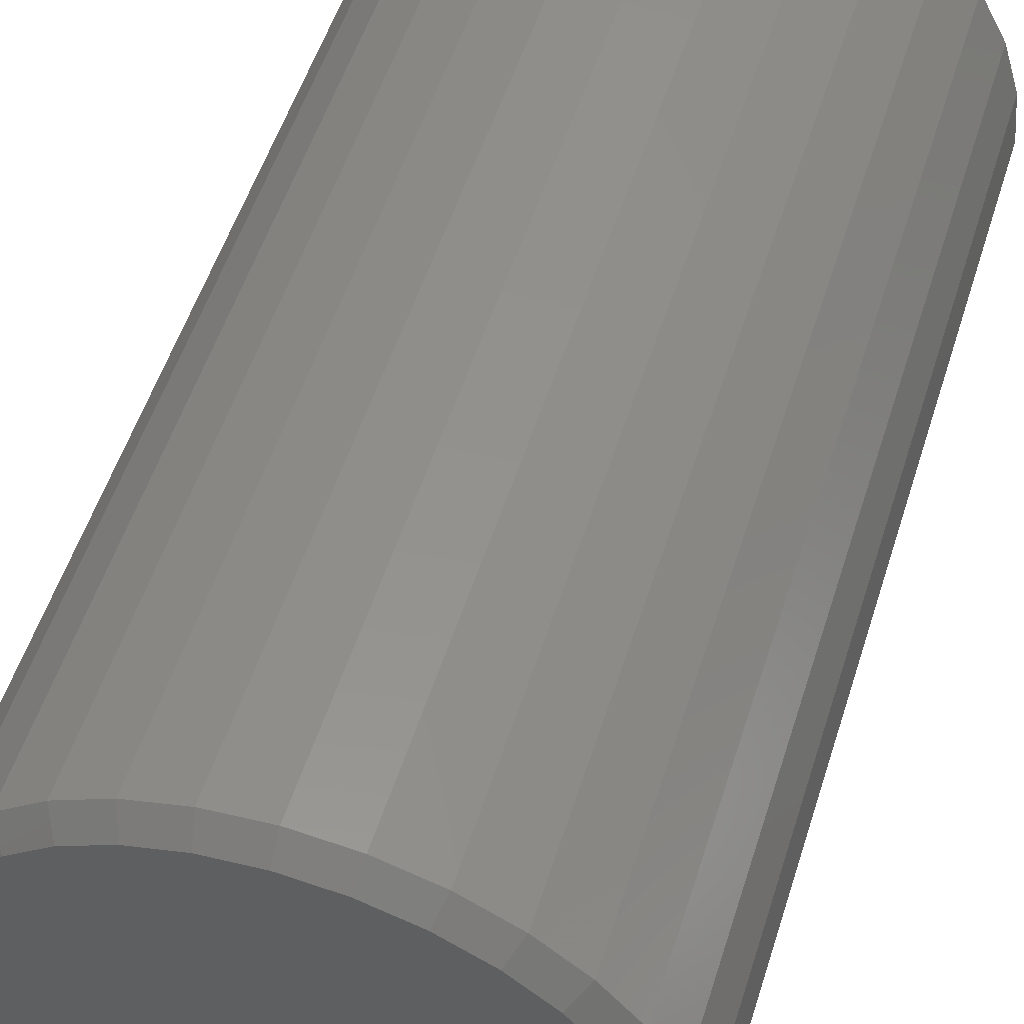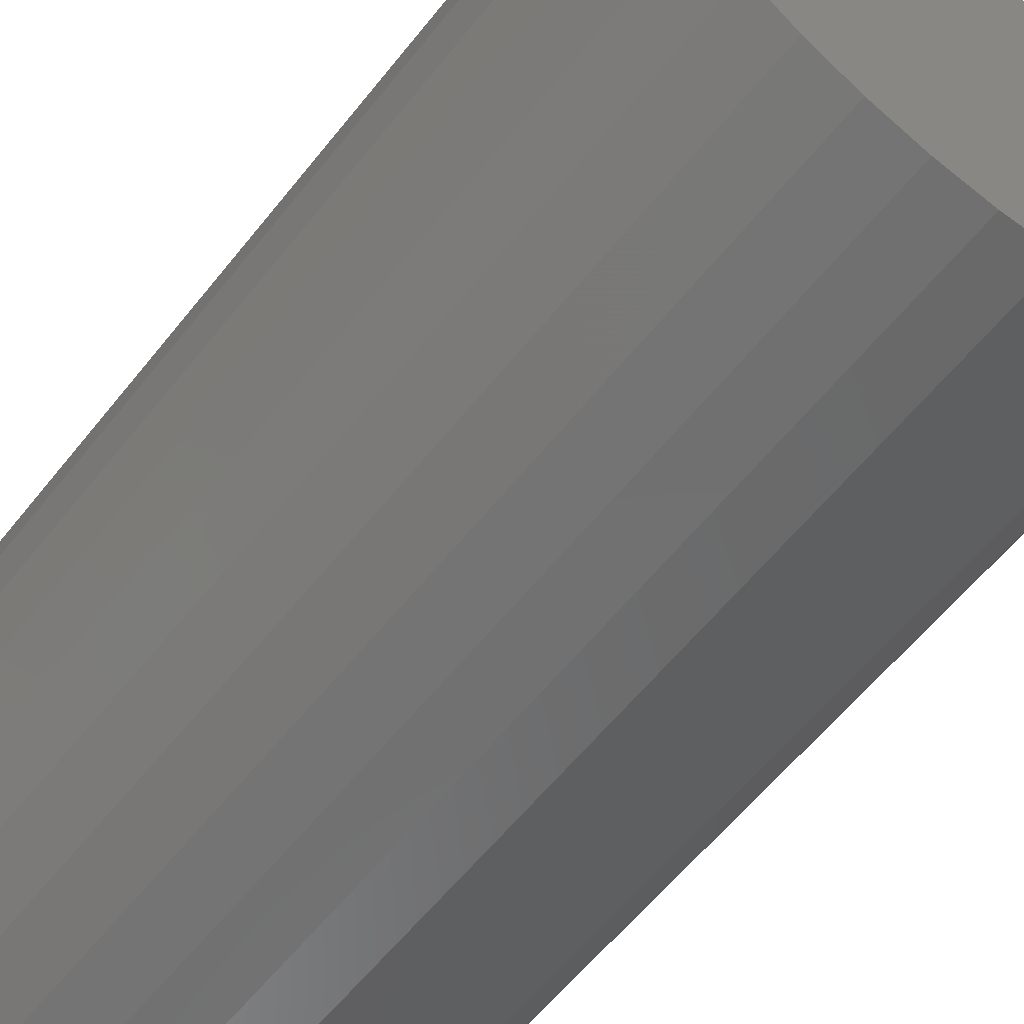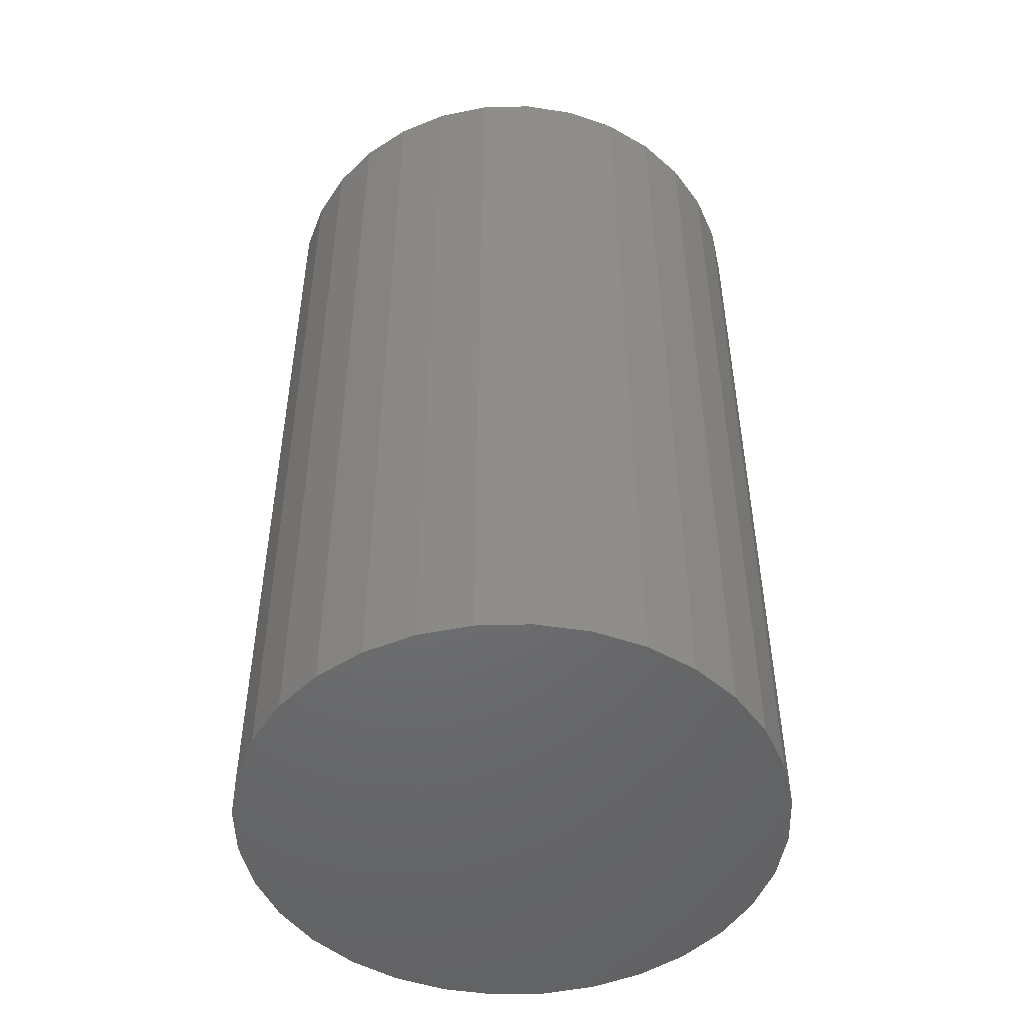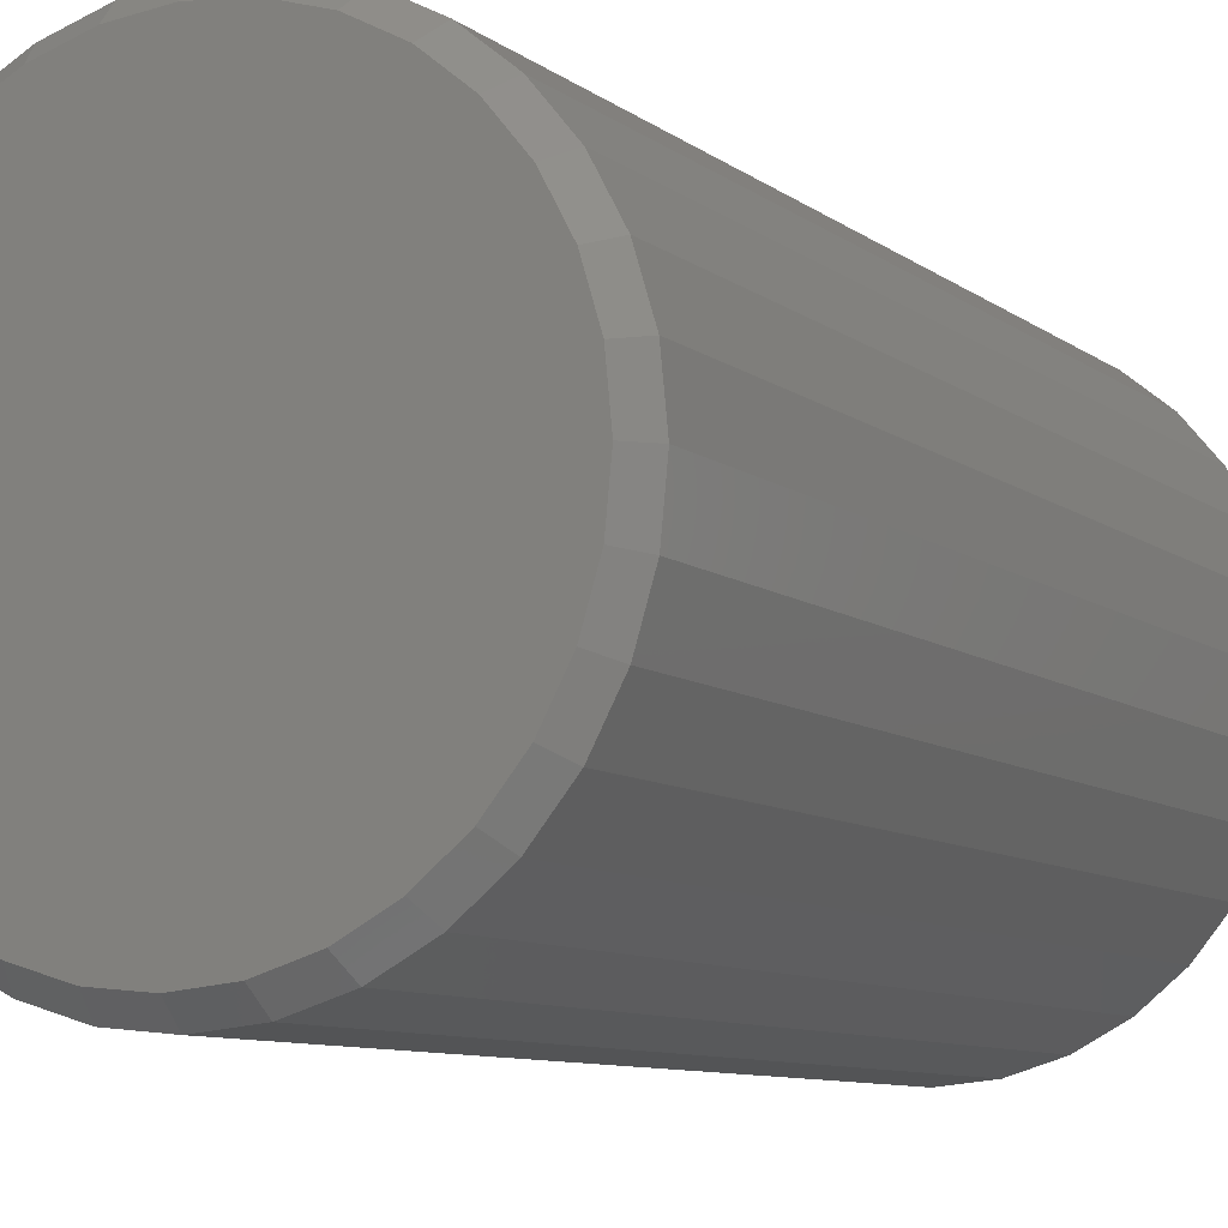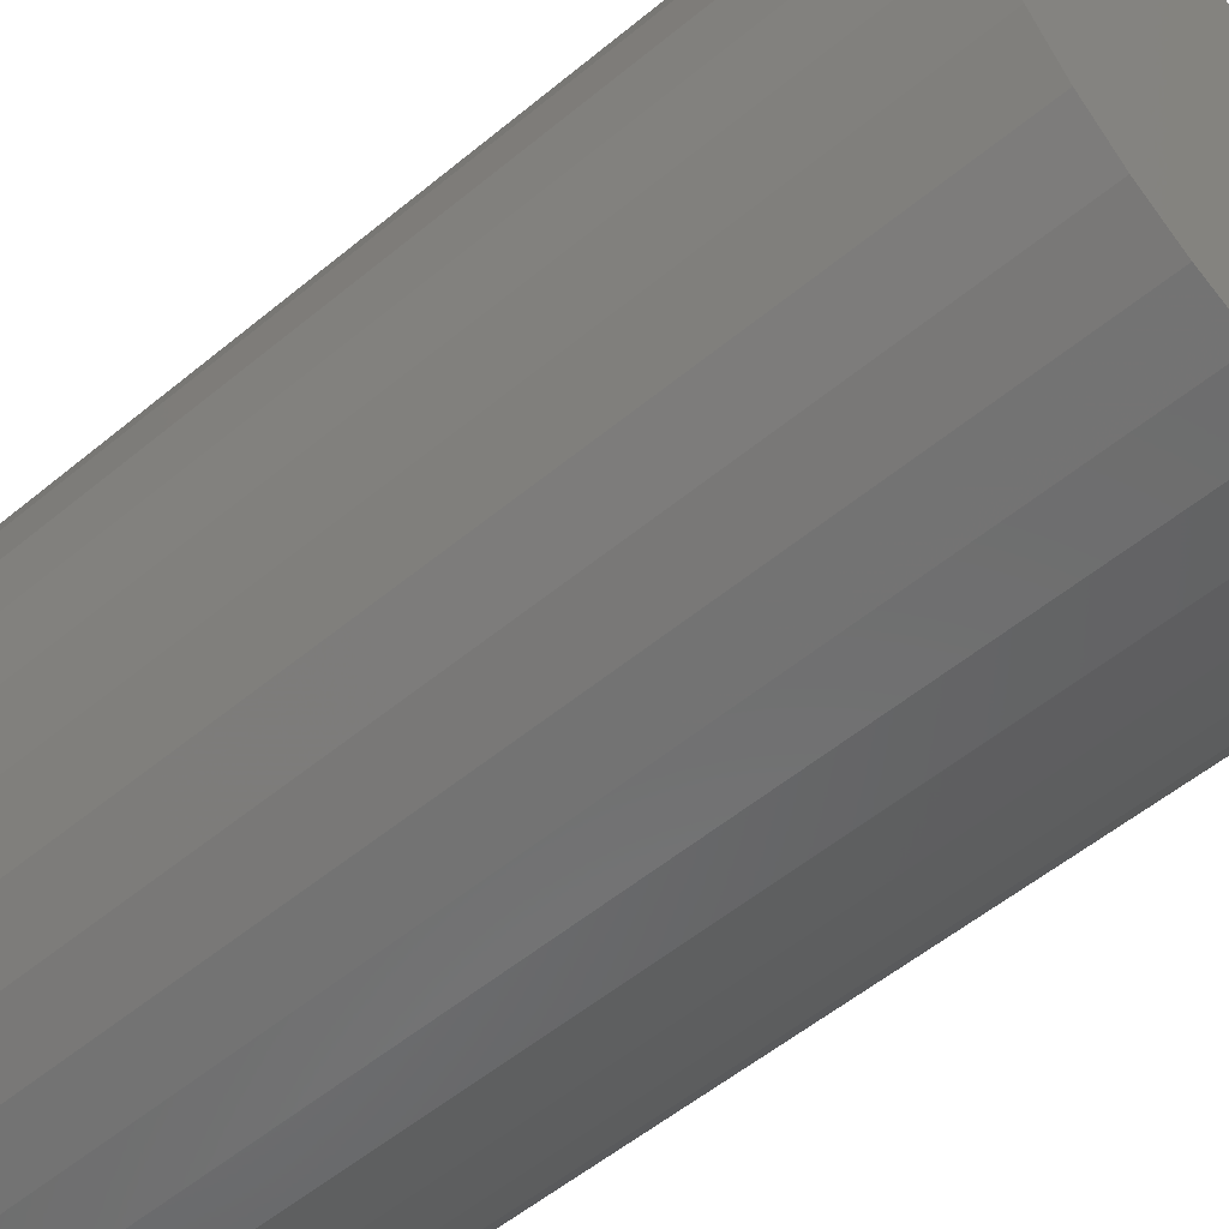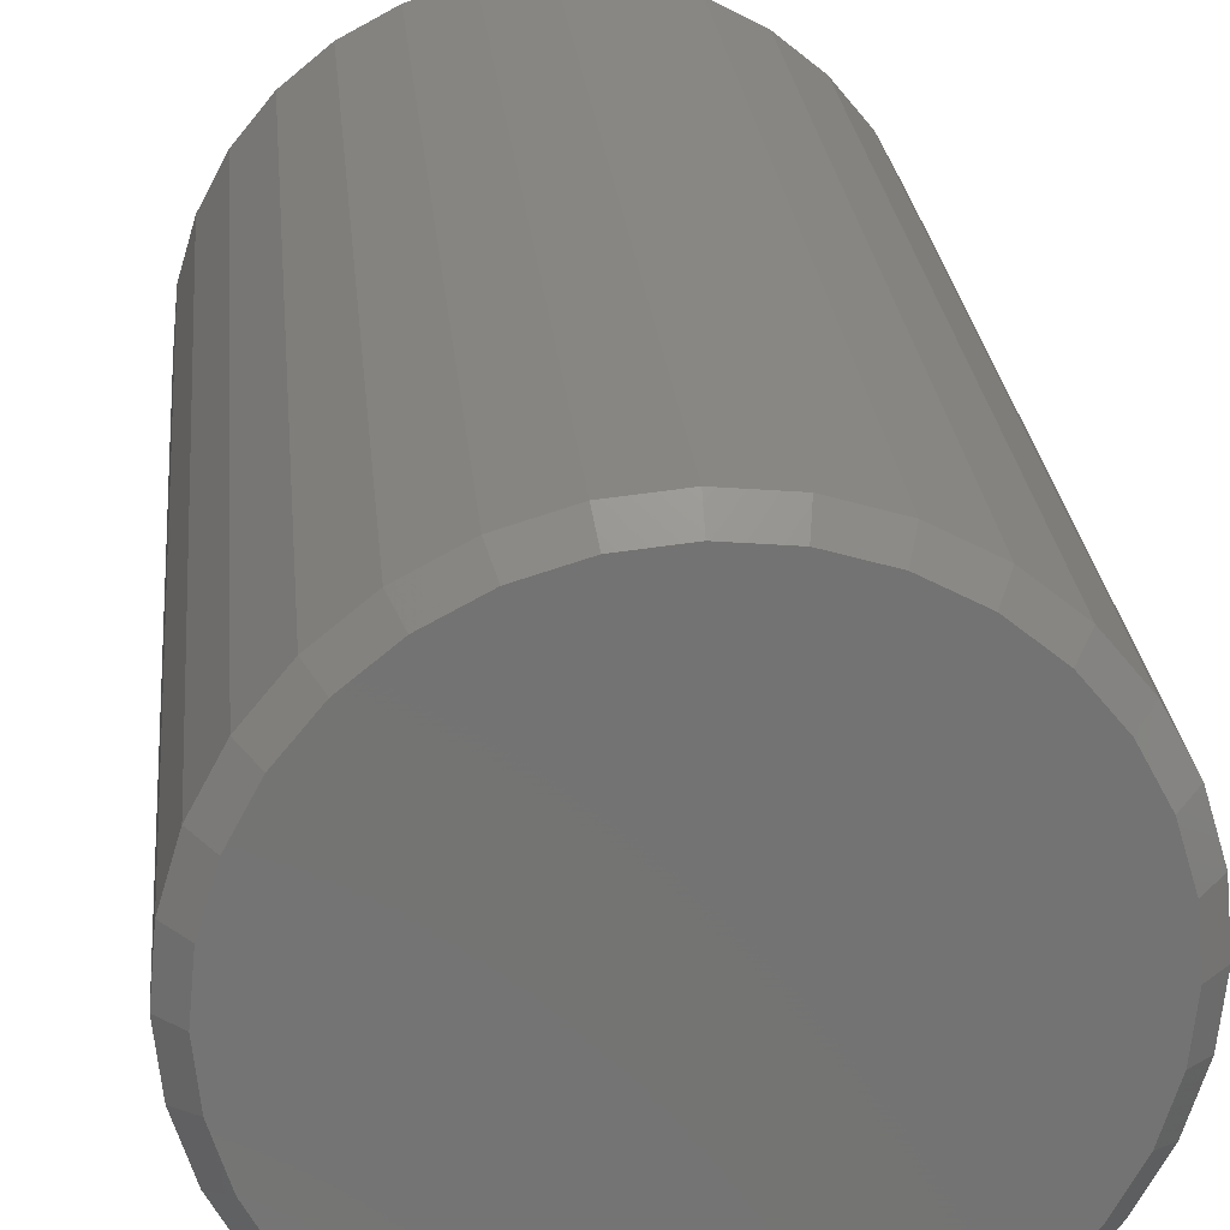
<metadata>
{"format":"stl","ext":"stl","renderer":"f3d","projection":"perspective","resolution":1024,"background":"white","views":[{"elev":53.3,"azim":-162.6,"up":"+Z"},{"elev":-59.5,"azim":-38.2,"up":"+Z"},{"elev":-49.4,"azim":74.7,"up":"+Y"},{"elev":-8.8,"azim":-151.7,"up":"+Z"},{"elev":-55.3,"azim":-49.0,"up":"+Z"},{"elev":24.6,"azim":174.8,"up":"+Z"}]}
</metadata>
<code>
# stl→obj: 96 verts, 188 faces
v 0.006168 1.205e-17 0.2015
v 0.04547 1.423e-17 0.1976
v -0.03314 9.87e-18 0.1976
v -0.07094 7.772e-18 0.1861
v 0.08327 1.633e-17 0.1861
v 0.04547 1.423e-17 -0.1976
v -0.03314 9.87e-18 -0.1976
v 0.08327 1.633e-17 -0.1861
v 0.006168 1.205e-17 -0.2015
v -0.07094 7.772e-18 -0.1861
v -0.1058 5.838e-18 -0.1675
v 0.1181 1.827e-17 -0.1675
v -0.1363 4.143e-18 -0.1425
v 0.1486 1.996e-17 -0.1425
v -0.1614 2.752e-18 -0.1119
v 0.1737 2.135e-17 -0.1119
v -0.18 1.719e-18 -0.0771
v 0.1923 2.238e-17 -0.0771
v -0.1914 1.082e-18 -0.03931
v 0.2038 2.302e-17 -0.03931
v -0.1953 8.674e-19 -1.622e-16
v 0.2076 2.324e-17 9.702e-17
v -0.1914 1.082e-18 0.03931
v 0.2038 2.302e-17 0.03931
v -0.18 1.719e-18 0.0771
v 0.1923 2.238e-17 0.0771
v -0.1614 2.752e-18 0.1119
v 0.1737 2.135e-17 0.1119
v -0.1363 4.143e-18 0.1425
v 0.1486 1.996e-17 0.1425
v -0.1058 5.838e-18 0.1675
v 0.1181 1.827e-17 0.1675
v 0.2233 -0.01562 -2.726e-16
v 0.2233 -0.75 -2.659e-17
v 0.2191 -0.01562 -0.04236
v 0.2191 -0.75 -0.04236
v 0.2067 -0.01562 -0.08308
v 0.2067 -0.75 -0.08308
v 0.1867 -0.01562 -0.1206
v 0.1867 -0.75 -0.1206
v 0.1597 -0.01562 -0.1535
v 0.1597 -0.75 -0.1535
v 0.1268 -0.01562 -0.1805
v 0.1268 -0.75 -0.1805
v 0.08925 -0.01562 -0.2006
v 0.08925 -0.75 -0.2006
v 0.04852 -0.01562 -0.2129
v 0.04852 -0.75 -0.2129
v 0.006168 -0.01562 -0.2171
v 0.006168 -0.75 -0.2171
v -0.03619 -0.01562 -0.2129
v -0.03619 -0.75 -0.2129
v -0.07691 -0.01562 -0.2006
v -0.07691 -0.75 -0.2006
v -0.1144 -0.01562 -0.1805
v -0.1144 -0.75 -0.1805
v -0.1473 -0.01562 -0.1535
v -0.1473 -0.75 -0.1535
v -0.1743 -0.01562 -0.1206
v -0.1743 -0.75 -0.1206
v -0.1944 -0.01562 -0.08308
v -0.1944 -0.75 -0.08308
v -0.2068 -0.01562 -0.04236
v -0.2068 -0.75 -0.04236
v -0.2109 -0.01562 2.659e-17
v -0.2109 -0.75 2.659e-17
v -0.2068 -0.01562 0.04236
v -0.2068 -0.75 0.04236
v -0.1944 -0.01562 0.08308
v -0.1944 -0.75 0.08308
v -0.1743 -0.01562 0.1206
v -0.1743 -0.75 0.1206
v -0.1473 -0.01562 0.1535
v -0.1473 -0.75 0.1535
v -0.1144 -0.01562 0.1805
v -0.1144 -0.75 0.1805
v -0.07691 -0.01562 0.2006
v -0.07691 -0.75 0.2006
v -0.03619 -0.01562 0.2129
v -0.03619 -0.75 0.2129
v 0.006168 -0.01562 0.2171
v 0.006168 -0.75 0.2171
v 0.04852 -0.01562 0.2129
v 0.04852 -0.75 0.2129
v 0.08925 -0.01562 0.2006
v 0.08925 -0.75 0.2006
v 0.1268 -0.01562 0.1805
v 0.1268 -0.75 0.1805
v 0.1597 -0.01562 0.1535
v 0.1597 -0.75 0.1535
v 0.1867 -0.01562 0.1206
v 0.1867 -0.75 0.1206
v 0.2067 -0.01562 0.08308
v 0.2067 -0.75 0.08308
v 0.2191 -0.01562 0.04236
v 0.2191 -0.75 0.04236
f 1 2 3
f 4 3 2
f 5 4 2
f 6 7 8
f 9 7 6
f 7 10 8
f 8 10 11
f 8 11 12
f 12 11 13
f 12 13 14
f 14 13 15
f 14 15 16
f 16 15 17
f 16 17 18
f 18 17 19
f 18 19 20
f 20 19 21
f 20 21 22
f 22 21 23
f 22 23 24
f 24 23 25
f 24 25 26
f 26 25 27
f 26 27 28
f 28 27 29
f 28 29 30
f 30 29 31
f 30 31 32
f 32 31 4
f 32 4 5
f 33 34 35
f 35 34 36
f 35 36 37
f 37 36 38
f 37 38 39
f 39 38 40
f 39 40 41
f 41 40 42
f 41 42 43
f 43 42 44
f 43 44 45
f 45 44 46
f 45 46 47
f 47 46 48
f 47 48 49
f 49 48 50
f 49 50 51
f 51 50 52
f 51 52 53
f 53 52 54
f 53 54 55
f 55 54 56
f 55 56 57
f 57 56 58
f 57 58 59
f 59 58 60
f 59 60 61
f 61 60 62
f 61 62 63
f 63 62 64
f 63 64 65
f 65 64 66
f 65 66 67
f 67 66 68
f 67 68 69
f 69 68 70
f 69 70 71
f 71 70 72
f 71 72 73
f 73 72 74
f 73 74 75
f 75 74 76
f 75 76 77
f 77 76 78
f 77 78 79
f 79 78 80
f 79 80 81
f 81 80 82
f 81 82 83
f 83 82 84
f 83 84 85
f 85 84 86
f 85 86 87
f 87 86 88
f 87 88 89
f 89 88 90
f 89 90 91
f 91 90 92
f 91 92 93
f 93 92 94
f 93 94 95
f 95 94 96
f 95 96 33
f 33 96 34
f 81 2 1
f 1 79 81
f 32 87 30
f 30 87 89
f 30 89 28
f 28 89 91
f 28 91 26
f 26 91 93
f 26 93 24
f 24 93 95
f 24 95 22
f 22 95 33
f 75 31 73
f 73 31 29
f 73 29 71
f 71 29 27
f 71 27 69
f 69 27 25
f 69 25 67
f 67 25 23
f 67 23 65
f 65 23 21
f 87 32 85
f 85 32 5
f 85 5 83
f 83 5 2
f 83 2 81
f 31 75 4
f 4 75 77
f 4 77 3
f 3 77 79
f 3 79 1
f 49 7 9
f 9 47 49
f 11 55 13
f 13 55 57
f 13 57 15
f 15 57 59
f 15 59 17
f 17 59 61
f 17 61 19
f 19 61 63
f 19 63 21
f 21 63 65
f 43 12 41
f 41 12 14
f 41 14 39
f 39 14 16
f 39 16 37
f 37 16 18
f 37 18 35
f 35 18 20
f 35 20 33
f 33 20 22
f 55 11 53
f 53 11 10
f 53 10 51
f 51 10 7
f 51 7 49
f 12 43 8
f 8 43 45
f 8 45 6
f 6 45 47
f 6 47 9
f 80 84 82
f 84 80 78
f 84 78 86
f 46 52 48
f 48 52 50
f 86 78 88
f 88 78 76
f 88 76 90
f 90 76 74
f 90 74 92
f 92 74 72
f 92 72 94
f 94 72 70
f 94 70 96
f 96 70 68
f 96 68 34
f 34 68 66
f 34 66 36
f 36 66 64
f 36 64 38
f 38 64 62
f 38 62 40
f 40 62 60
f 40 60 42
f 42 60 58
f 42 58 44
f 44 58 56
f 44 56 46
f 46 56 54
f 46 54 52

</code>
